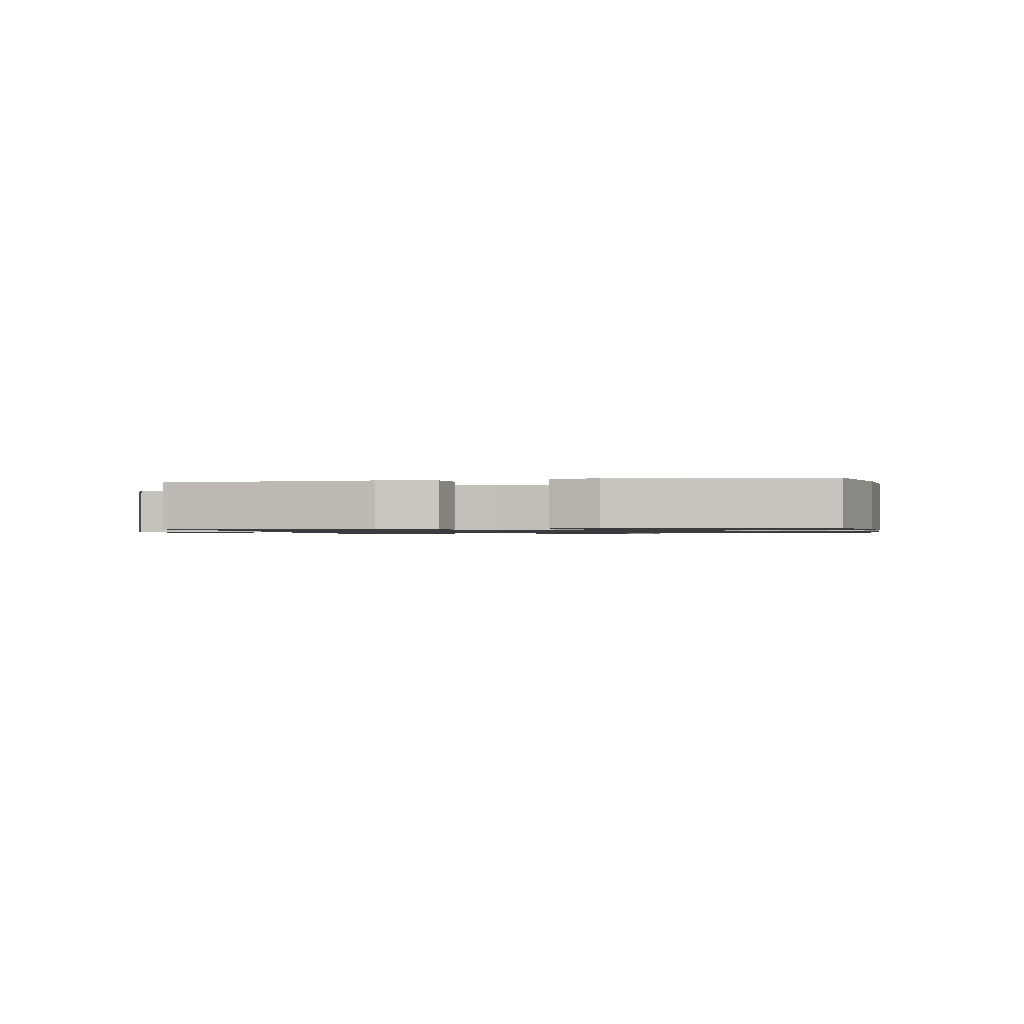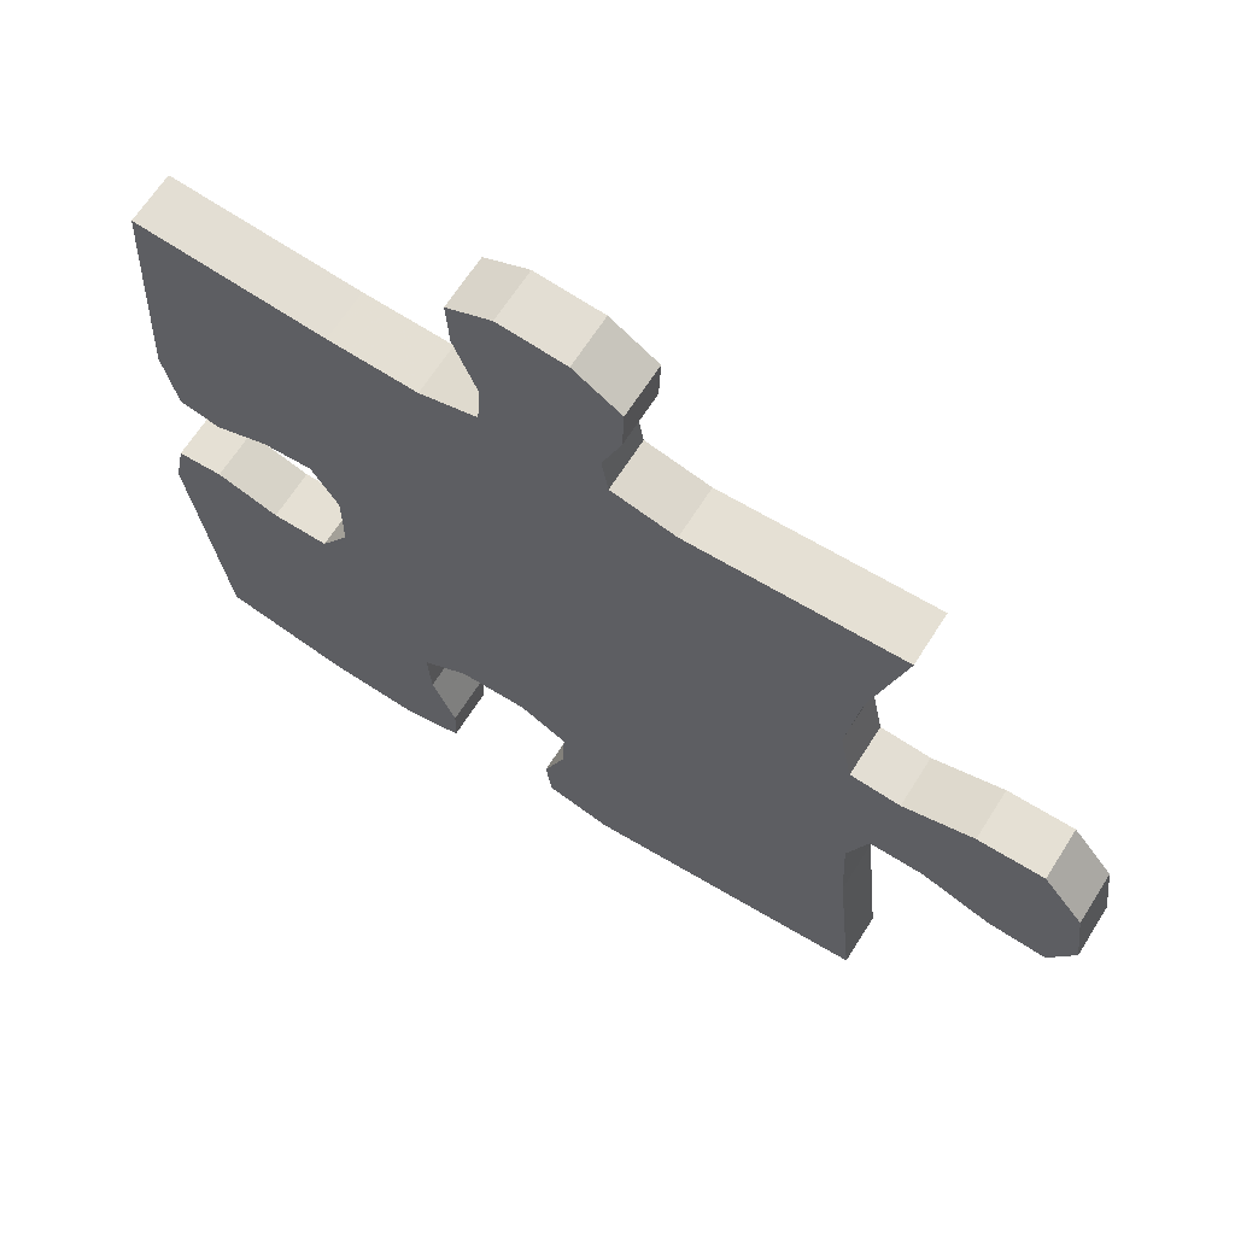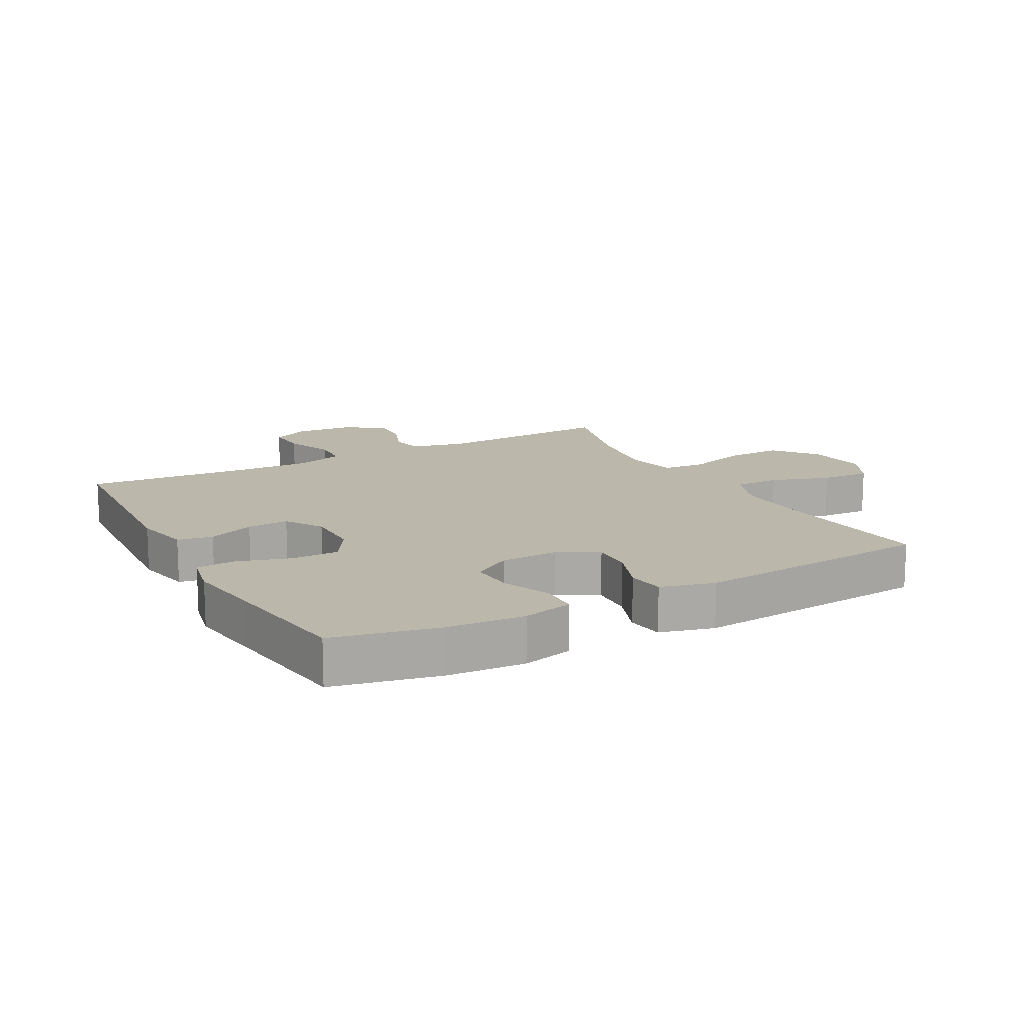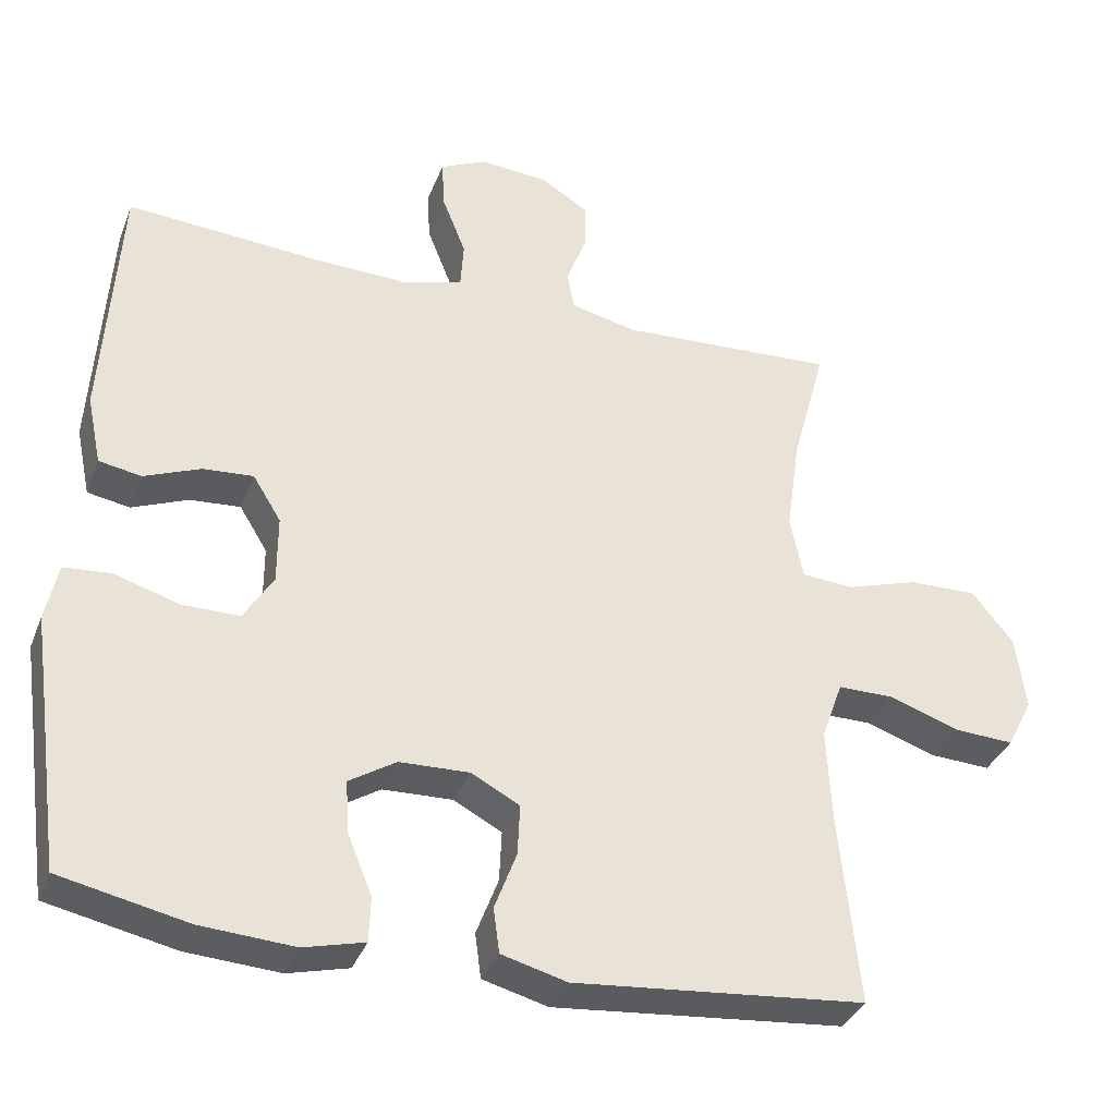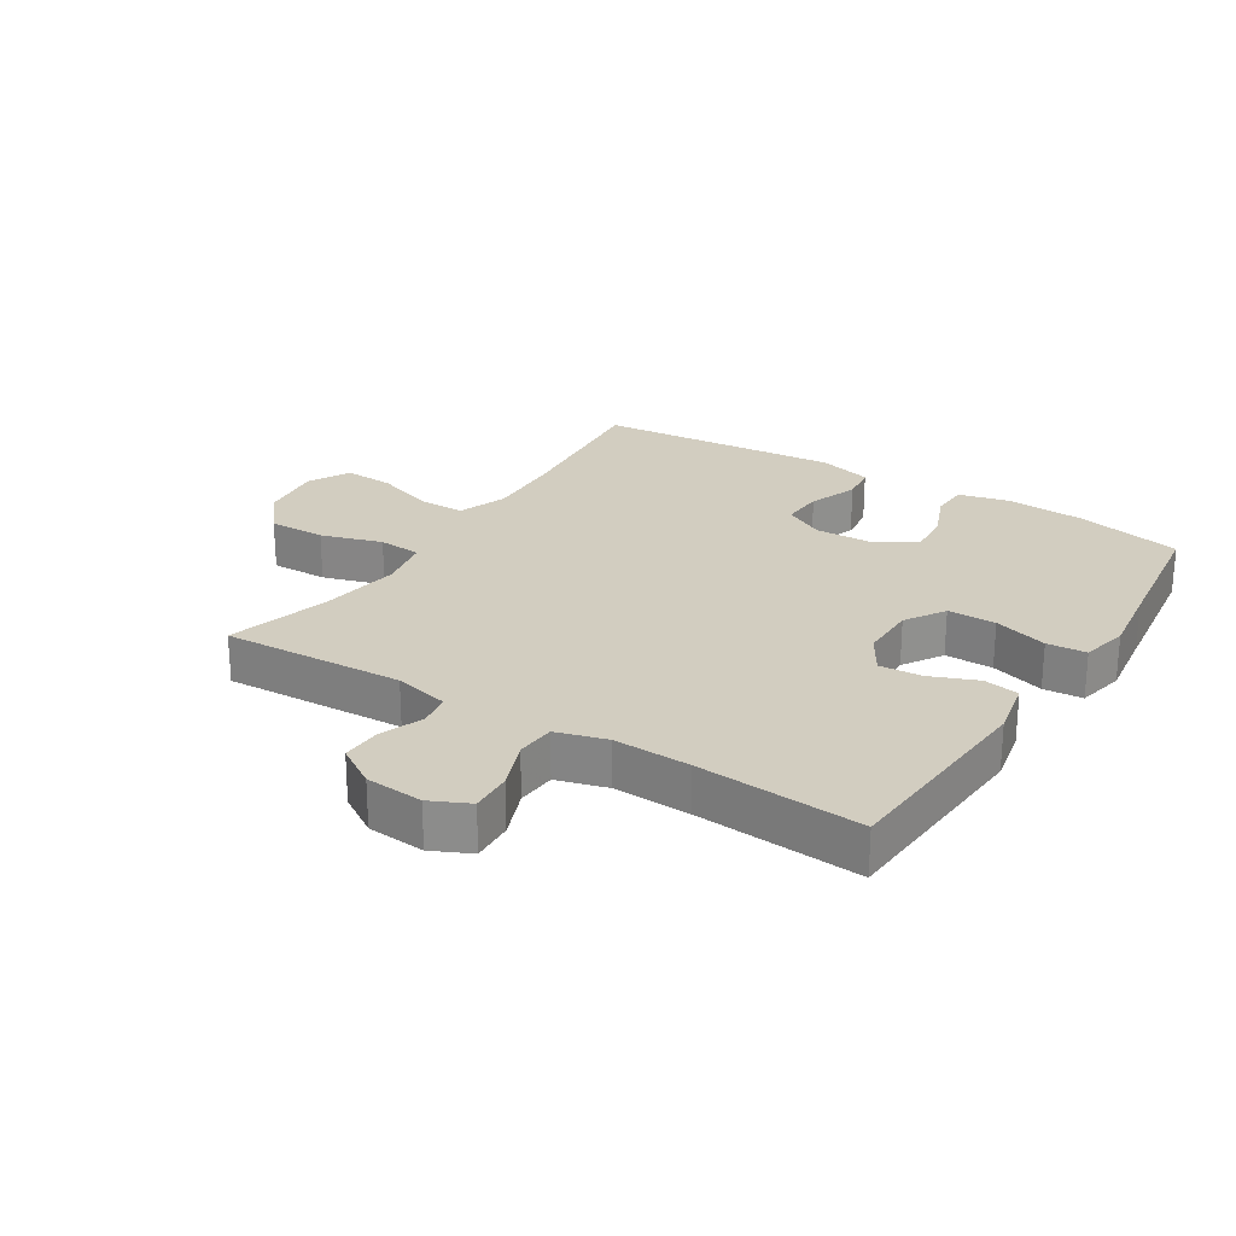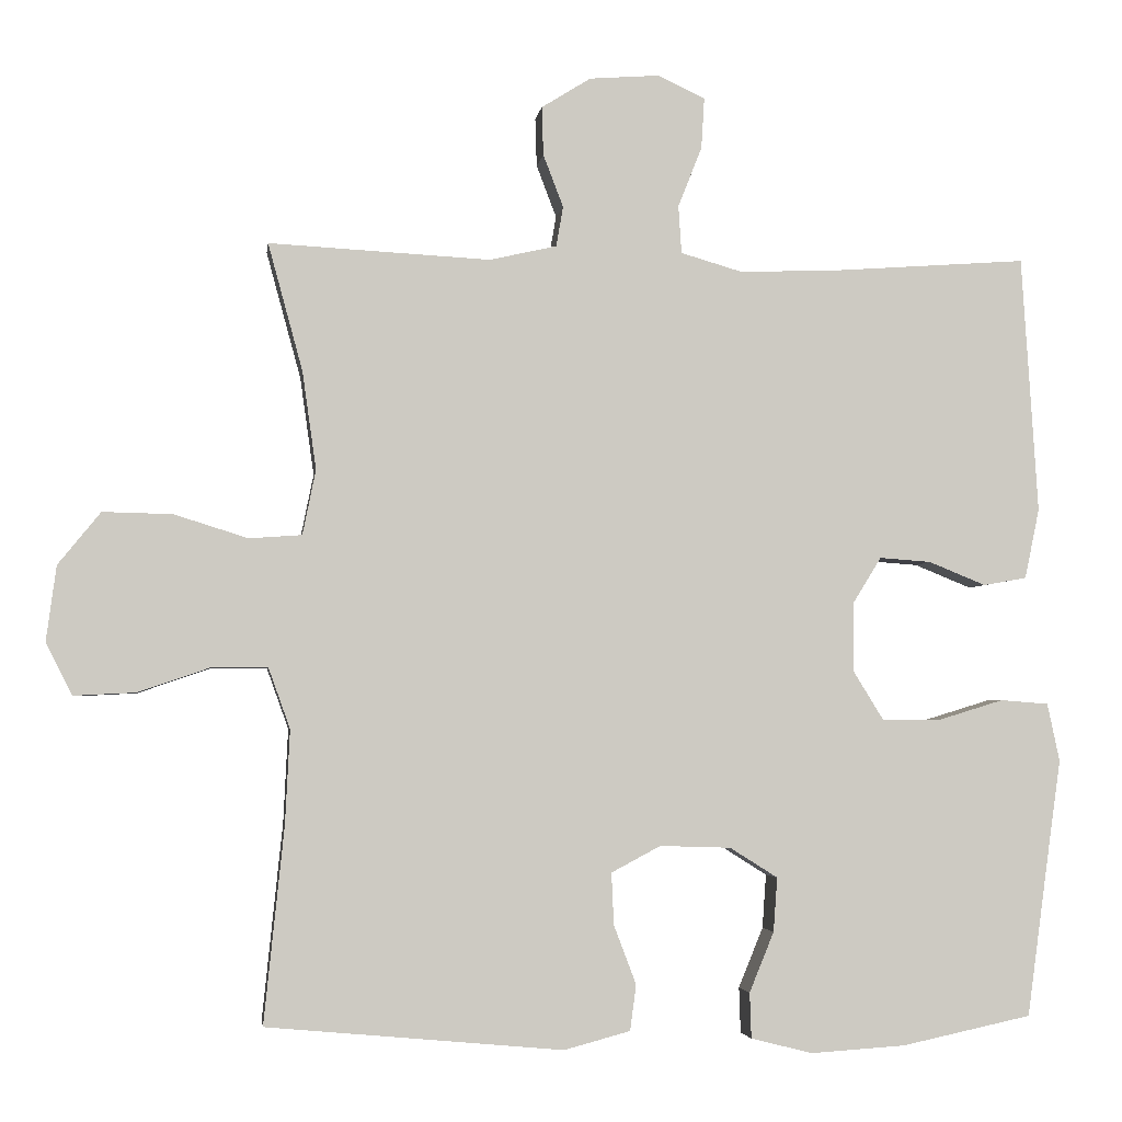
<metadata>
{"format":"obj","ext":"obj","renderer":"f3d","projection":"perspective","resolution":1024,"background":"white","views":[{"elev":-1.0,"azim":101.6,"up":"+Y"},{"elev":65.8,"azim":-147.6,"up":"+Z"},{"elev":14.5,"azim":151.5,"up":"+Y"},{"elev":-35.0,"azim":160.6,"up":"+Z"},{"elev":24.7,"azim":32.5,"up":"+Y"},{"elev":-3.5,"azim":-7.7,"up":"+Z"}]}
</metadata>
<code>
v 0.5 0.07 0.5
v 0.521 0.07 0.167
v 0.502 0.07 0.076
v 0.446 0.07 0.066
v 0.372 0.07 0.096
v 0.305 0.07 0.101
v 0.268 0.07 0.041
v 0.268 0.07 -0.049
v 0.307 0.07 -0.112
v 0.383 0.07 -0.112
v 0.468 0.07 -0.086
v 0.53 0.07 -0.091
v 0.546 0.07 -0.166
v 0.53 0.07 -0.28
v 0.5 0.07 -0.5
v 0.332 0.07 -0.536
v 0.209 0.07 -0.544
v 0.129 0.07 -0.524
v 0.127 0.07 -0.465
v 0.159 0.07 -0.387
v 0.164 0.07 -0.317
v 0.102 0.07 -0.278
v 0.01 0.07 -0.275
v -0.054 0.07 -0.309
v -0.051 0.07 -0.376
v -0.022 0.07 -0.453
v -0.03 0.07 -0.512
v -0.116 0.07 -0.535
v -0.5 0.07 -0.5
v -0.474 0.07 -0.246
v -0.468 0.07 -0.124
v -0.496 0.07 -0.046
v -0.569 0.07 -0.046
v -0.663 0.07 -0.078
v -0.742 0.07 -0.082
v -0.776 0.07 -0.015
v -0.763 0.07 0.083
v -0.708 0.07 0.151
v -0.618 0.07 0.149
v -0.522 0.07 0.119
v -0.454 0.07 0.124
v -0.437 0.07 0.208
v -0.455 0.07 0.335
v -0.5 0.07 0.5
v -0.213 0.07 0.485
v -0.126 0.07 0.505
v -0.117 0.07 0.557
v -0.143 0.07 0.625
v -0.145 0.07 0.688
v -0.081 0.07 0.728
v 0.01 0.07 0.735
v 0.071 0.07 0.706
v 0.067 0.07 0.64
v 0.036 0.07 0.562
v 0.04 0.07 0.5
v 0.119 0.07 0.477
v 0.24 0.07 0.481
v 0.5 0 0.5
v 0.521 0 0.167
v 0.502 0 0.076
v 0.446 0 0.066
v 0.372 0 0.096
v 0.305 0 0.101
v 0.268 0 0.041
v 0.268 0 -0.049
v 0.307 0 -0.112
v 0.383 0 -0.112
v 0.468 0 -0.086
v 0.53 0 -0.091
v 0.546 0 -0.166
v 0.53 0 -0.28
v 0.5 0 -0.5
v 0.332 0 -0.536
v 0.209 0 -0.544
v 0.129 0 -0.524
v 0.127 0 -0.465
v 0.159 0 -0.387
v 0.164 0 -0.317
v 0.102 0 -0.278
v 0.01 0 -0.275
v -0.054 0 -0.309
v -0.051 0 -0.376
v -0.022 0 -0.453
v -0.03 0 -0.512
v -0.116 0 -0.535
v -0.5 0 -0.5
v -0.474 0 -0.246
v -0.468 0 -0.124
v -0.496 0 -0.046
v -0.569 0 -0.046
v -0.663 0 -0.078
v -0.742 0 -0.082
v -0.776 0 -0.015
v -0.763 0 0.083
v -0.708 0 0.151
v -0.618 0 0.149
v -0.522 0 0.119
v -0.454 0 0.124
v -0.437 0 0.208
v -0.455 0 0.335
v -0.5 0 0.5
v -0.213 0 0.485
v -0.126 0 0.505
v -0.117 0 0.557
v -0.143 0 0.625
v -0.145 0 0.688
v -0.081 0 0.728
v 0.01 0 0.735
v 0.071 0 0.706
v 0.067 0 0.64
v 0.036 0 0.562
v 0.04 0 0.5
v 0.119 0 0.477
v 0.24 0 0.481
f 51 52 53 54
f 51 54 55
f 50 51 55
f 47 48 49 50
f 46 47 50 55
f 45 46 55 56
f 43 44 45
f 42 43 45 56
f 37 38 39 40
f 37 40 41
f 36 37 41
f 33 34 35 36
f 32 33 36 41
f 31 32 41
f 30 31 41 42
f 28 29 30
f 25 26 27 28
f 24 25 28 30
f 23 24 30 42
f 17 18 19 20
f 17 20 21
f 14 15 16 17
f 14 17 21
f 13 14 21 22
f 10 11 12 13
f 9 10 13 22
f 2 3 4 5
f 57 1 2 5
f 57 5 6
f 56 57 6 7
f 42 56 7 8
f 22 23 42
f 8 9 22 42
f 111 110 109 108
f 112 111 108
f 112 108 107
f 107 106 105 104
f 112 107 104 103
f 113 112 103 102
f 102 101 100
f 113 102 100 99
f 97 96 95 94
f 98 97 94
f 98 94 93
f 93 92 91 90
f 98 93 90 89
f 98 89 88
f 99 98 88 87
f 87 86 85
f 85 84 83 82
f 87 85 82 81
f 99 87 81 80
f 77 76 75 74
f 78 77 74
f 74 73 72 71
f 78 74 71
f 79 78 71 70
f 70 69 68 67
f 79 70 67 66
f 62 61 60 59
f 62 59 58 114
f 63 62 114
f 64 63 114 113
f 65 64 113 99
f 99 80 79
f 99 79 66 65
f 1 58 59 2
f 2 59 60 3
f 3 60 61 4
f 4 61 62 5
f 5 62 63 6
f 6 63 64 7
f 7 64 65 8
f 8 65 66 9
f 9 66 67 10
f 10 67 68 11
f 11 68 69 12
f 12 69 70 13
f 13 70 71 14
f 14 71 72 15
f 15 72 73 16
f 16 73 74 17
f 17 74 75 18
f 18 75 76 19
f 19 76 77 20
f 20 77 78 21
f 21 78 79 22
f 22 79 80 23
f 23 80 81 24
f 24 81 82 25
f 25 82 83 26
f 26 83 84 27
f 27 84 85 28
f 28 85 86 29
f 29 86 87 30
f 30 87 88 31
f 31 88 89 32
f 32 89 90 33
f 33 90 91 34
f 34 91 92 35
f 35 92 93 36
f 36 93 94 37
f 37 94 95 38
f 38 95 96 39
f 39 96 97 40
f 40 97 98 41
f 41 98 99 42
f 42 99 100 43
f 43 100 101 44
f 44 101 102 45
f 45 102 103 46
f 46 103 104 47
f 47 104 105 48
f 48 105 106 49
f 49 106 107 50
f 50 107 108 51
f 51 108 109 52
f 52 109 110 53
f 53 110 111 54
f 54 111 112 55
f 55 112 113 56
f 56 113 114 57
f 57 114 58 1

</code>
